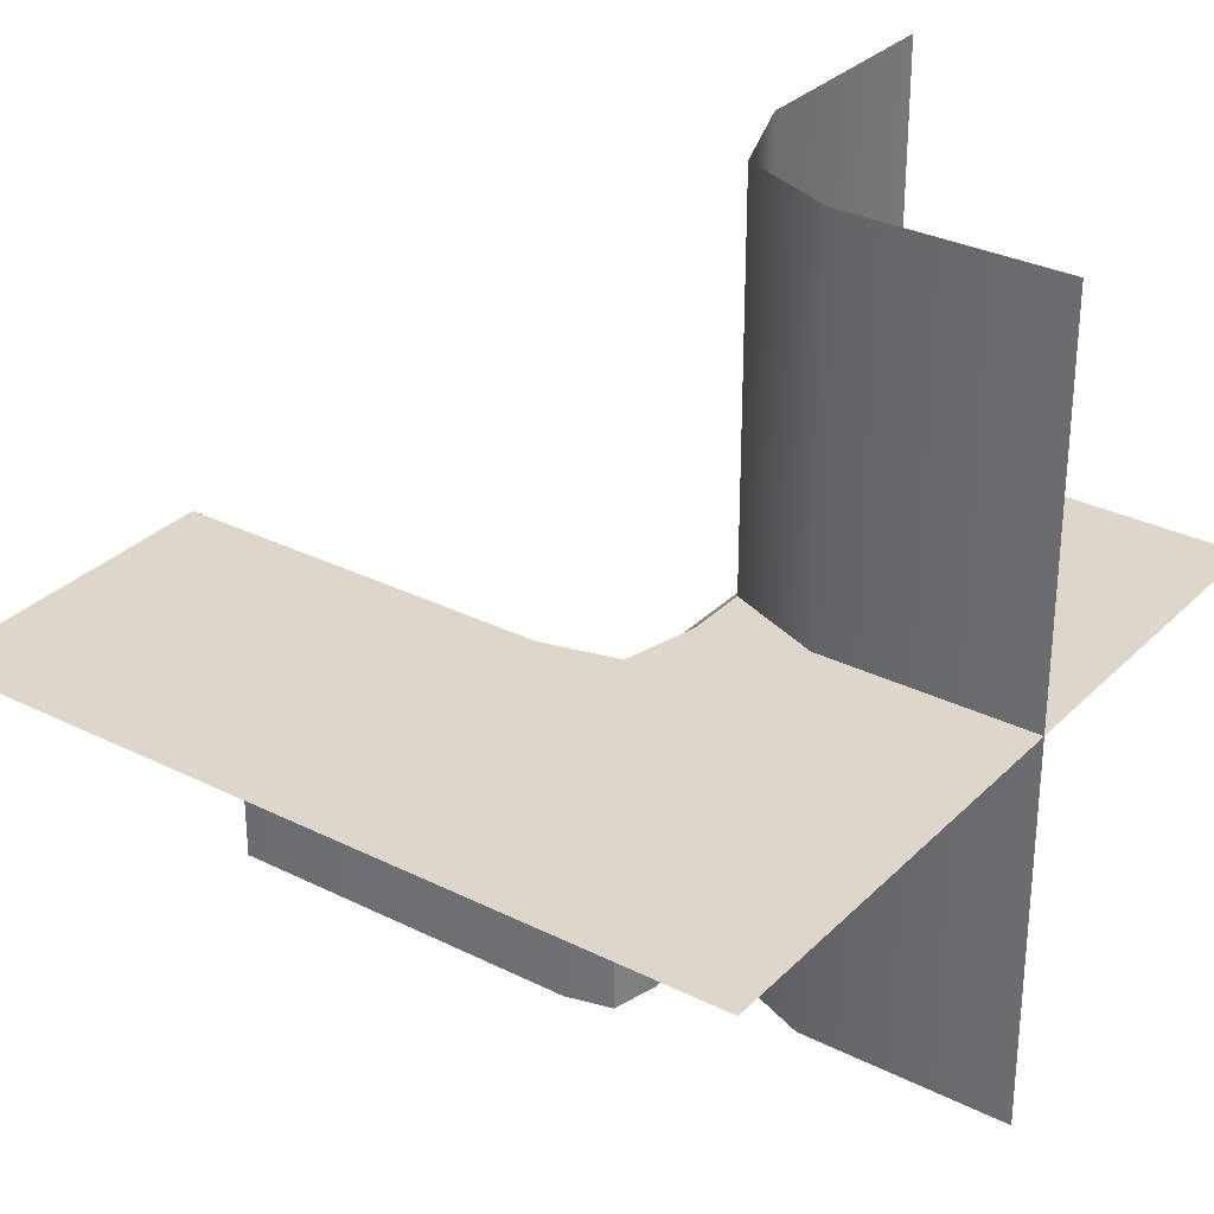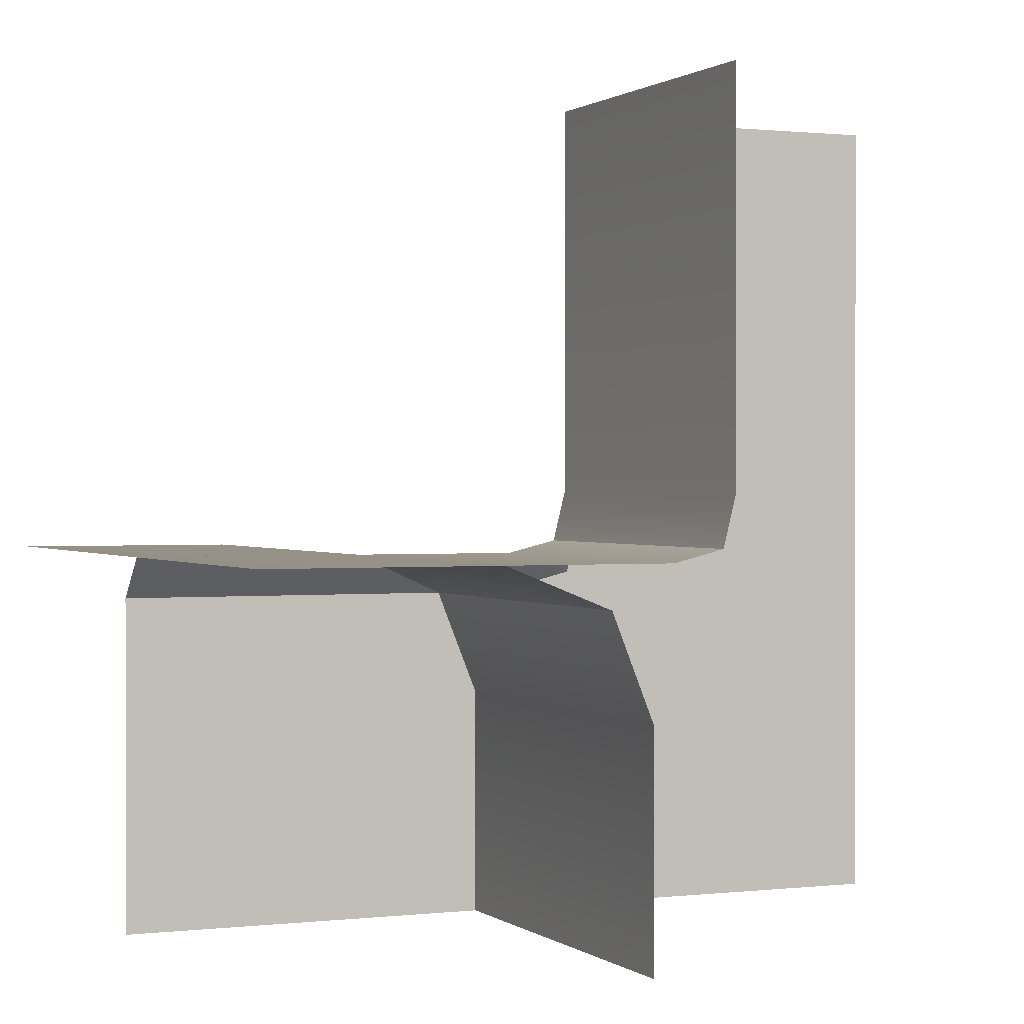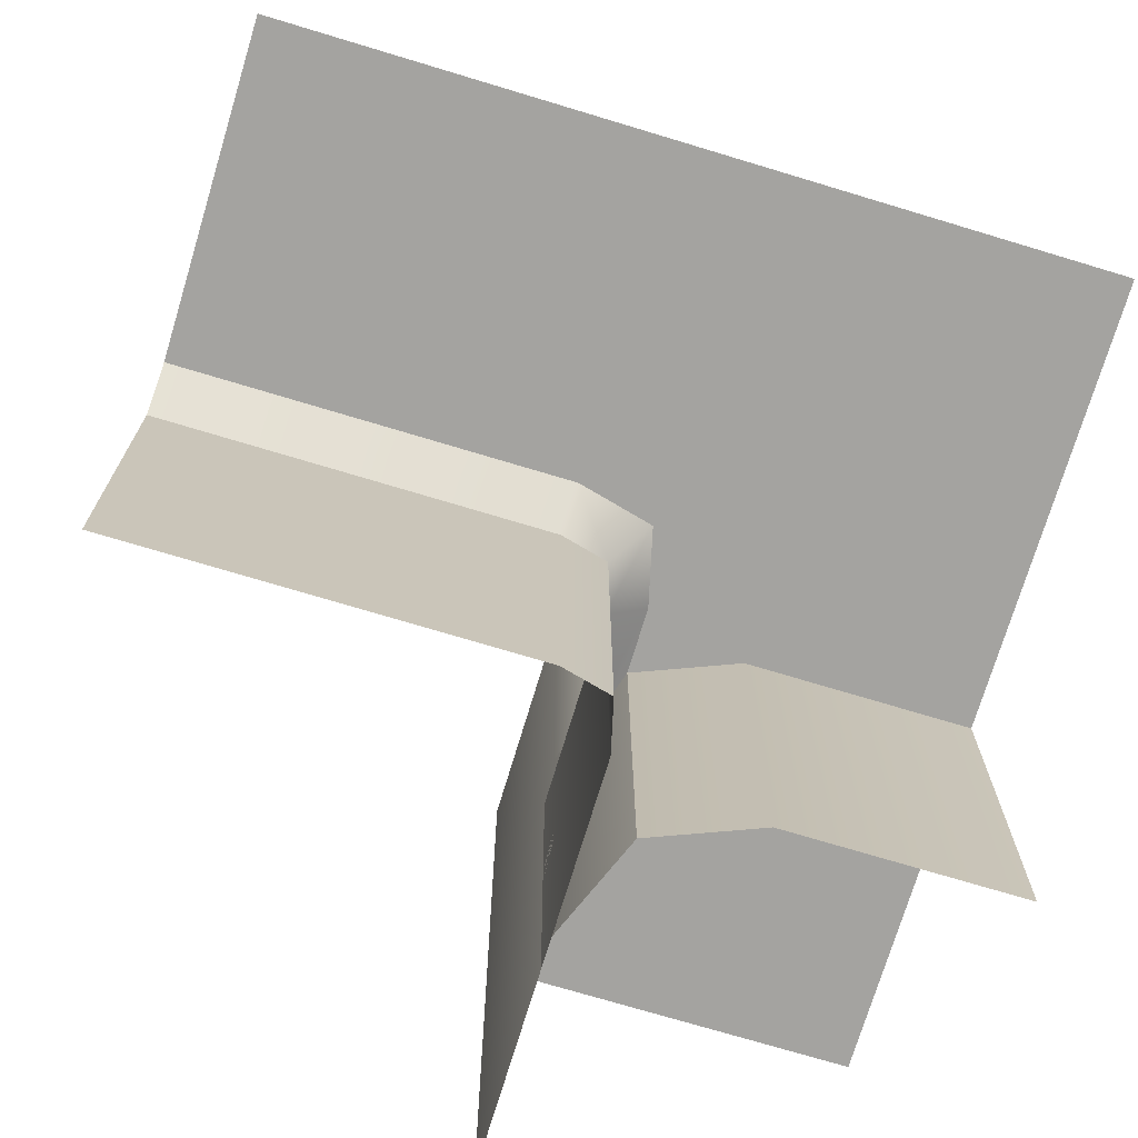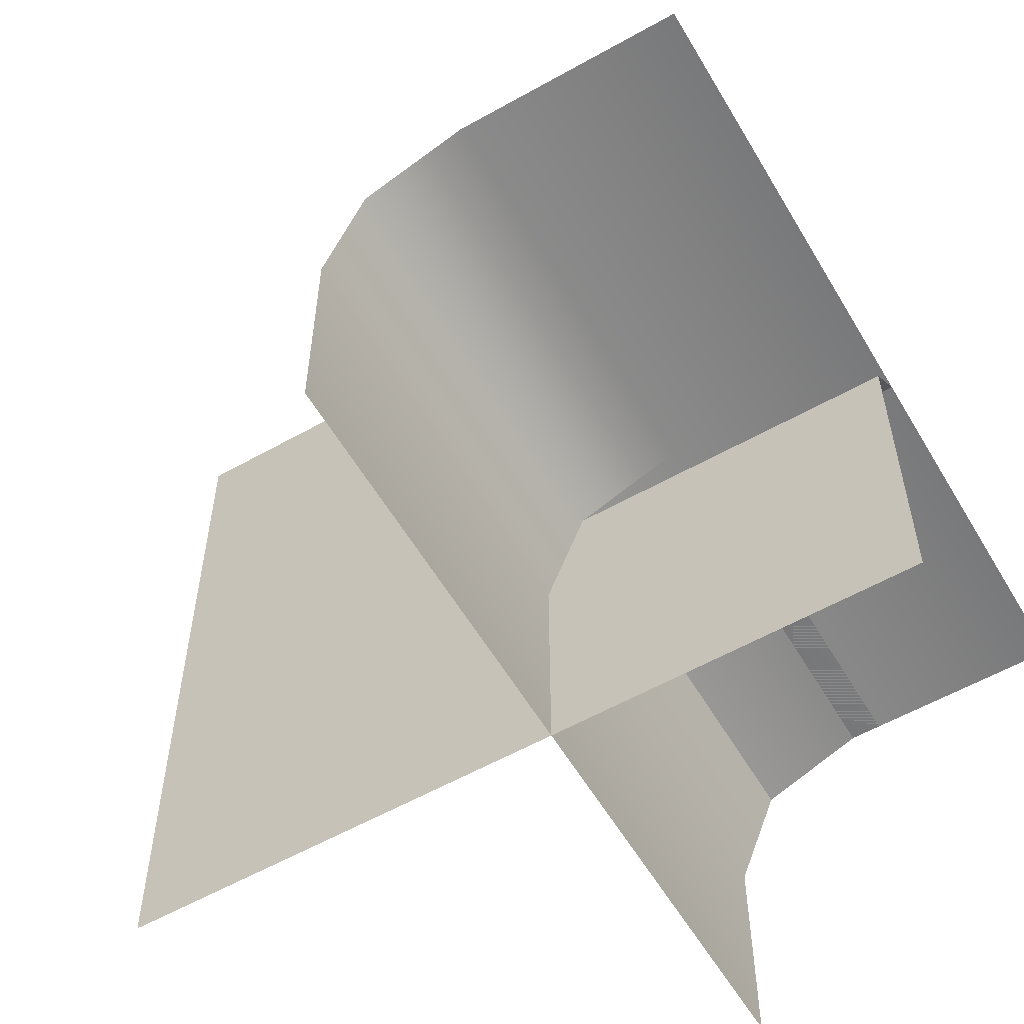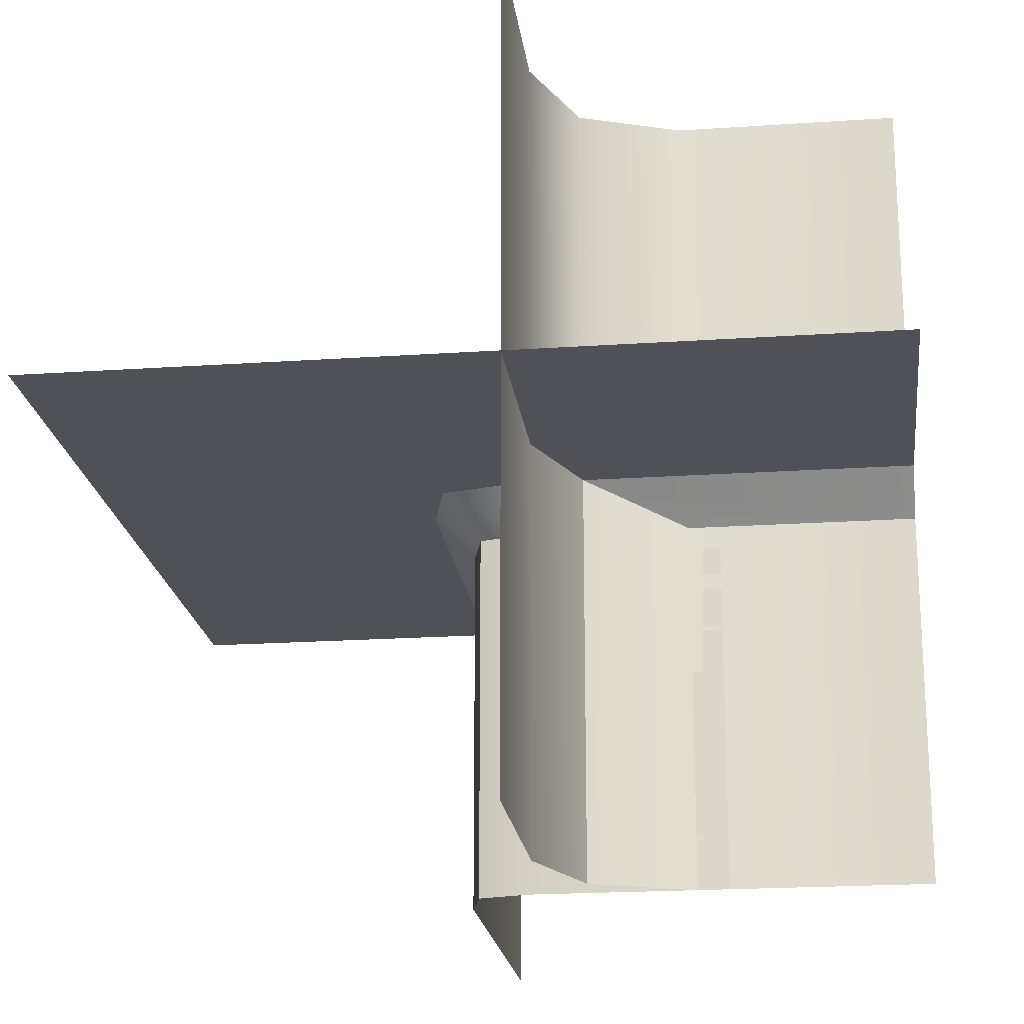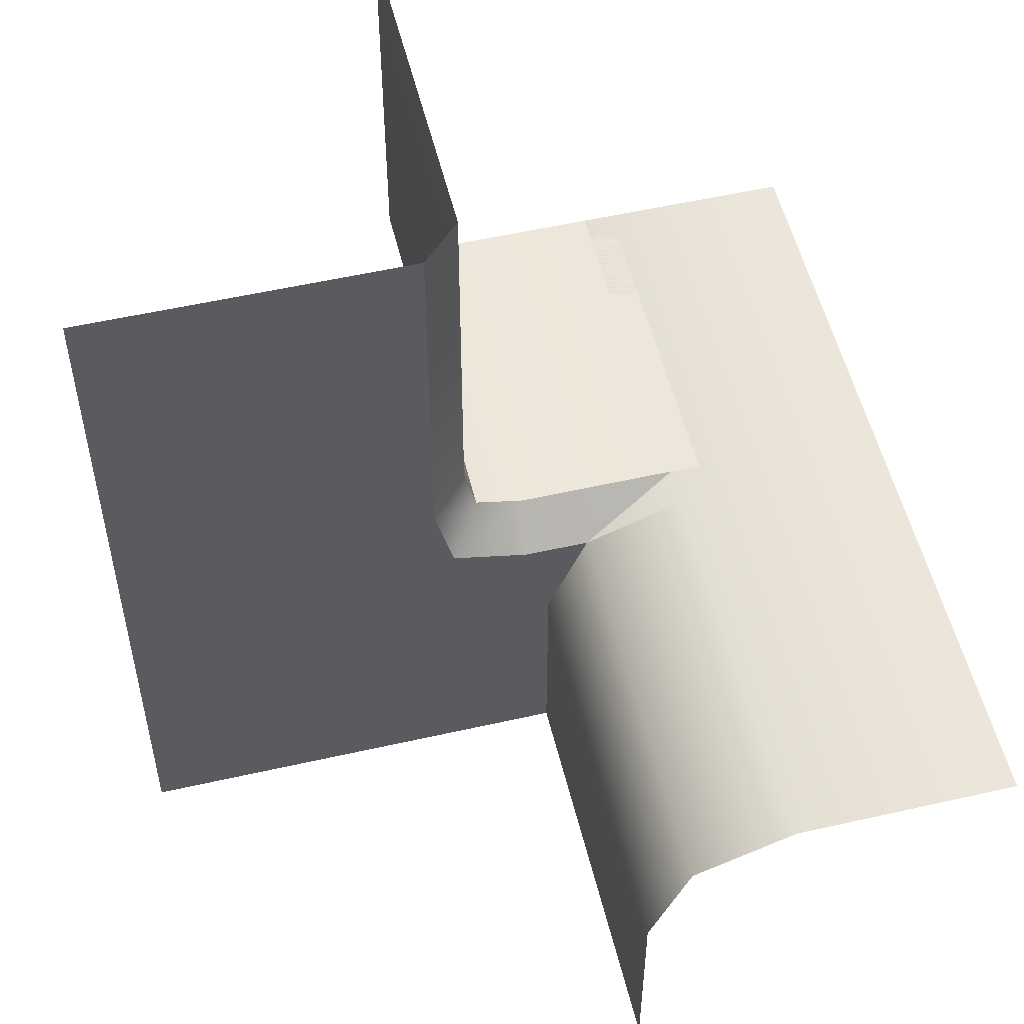
<metadata>
{"format":"obj","ext":"obj","renderer":"f3d","projection":"perspective","resolution":1024,"background":"white","views":[{"elev":30.8,"azim":125.7,"up":"+Y"},{"elev":0.7,"azim":-23.5,"up":"+Z"},{"elev":-73.0,"azim":73.2,"up":"+Y"},{"elev":-57.8,"azim":-149.7,"up":"+Z"},{"elev":-20.4,"azim":-172.9,"up":"+Y"},{"elev":54.0,"azim":166.4,"up":"+Z"}]}
</metadata>
<code>
o cliff_1110-1000_Cube.027
v -0.2 -1 -0.2
v -0.1 -1 -1
v -1 -1 -0.1
v -0.2 -1 -0.2
v -0.1 -0 -1
v -0.2 -0 -0.2
v -1 0 -0.1
v -0.1 -1 -0.45
v -0.45 -1 -0.1
v -0.1 0 -0.45
v -0.45 0 -0.1
v -0.1 -0.5 -1
v -0.2 -0.5 -0.2
v -0.2 -0.5 -0.2
v -1 -0.5 -0.1
v -0.1 -0.5 -0.45
v -0.45 -0.5 -0.1
v -0.1 0.5 -1
v -0.2 0.5 -0.2
v -1 0.5 -0.1
v -0.1 0.5 -0.45
v -0.45 0.5 -0.1
v -0.1 1 -1
v -0.2 1 -0.2
v -1 1 -0.1
v -0.1 1 -0.45
v -0.45 1 -0.1
v 0.07 -1 -0.07
v 0.1 -1 1
v 1 -0 0
v 1 -0 1
v 1 -0 -1
v 0 0 -1
v -1 0 -1
v 0.1 -0.5 1
v 0.07 -0.5 -0.07
v 0.1 -1 0.05
v -0.05 -1 -0.1
v -0.05 -0.5 -0.1
v 0.1 -0.5 0.05
v 0.2 0 1
v 0.1 -0.1 1
v 0.1525 0 -0.1525
v 0.07 -0.1 -0.07
v -1 -0.1 -0.1
v -1 0 -0.2
v 0.1 -0.1 0.05
v 0.2 0 0.03769
v -0.05 -0.1 -0.1
v -0.03769 0 -0.2
v -0.525 -1 -0.1
v -0.525 -0.5 -0.1
v -0.525 -0.1 -0.1
f 17 15 3 9
f 16 13 1 8
f 12 16 8 2
f 5 10 16 12
f 10 6 13 16
f 14 17 9 4
f 6 11 17 14
f 11 7 15 17
f 11 6 19 22
f 6 10 21 19
f 10 5 18 21
f 7 11 22 20
f 20 22 27 25
f 22 19 24 27
f 19 21 26 24
f 21 18 23 26
f 40 36 28 37
f 42 47 40 35
f 33 34 46 50 43
f 36 39 38 28
f 32 33 43 30
f 35 40 37 29
f 47 44 36 40
f 44 49 39 36
f 48 43 44 47
f 50 46 45 53 49
f 41 48 47 42
f 43 50 49 44
f 30 43 48 41 31
f 39 52 51 38
f 49 53 52 39

</code>
